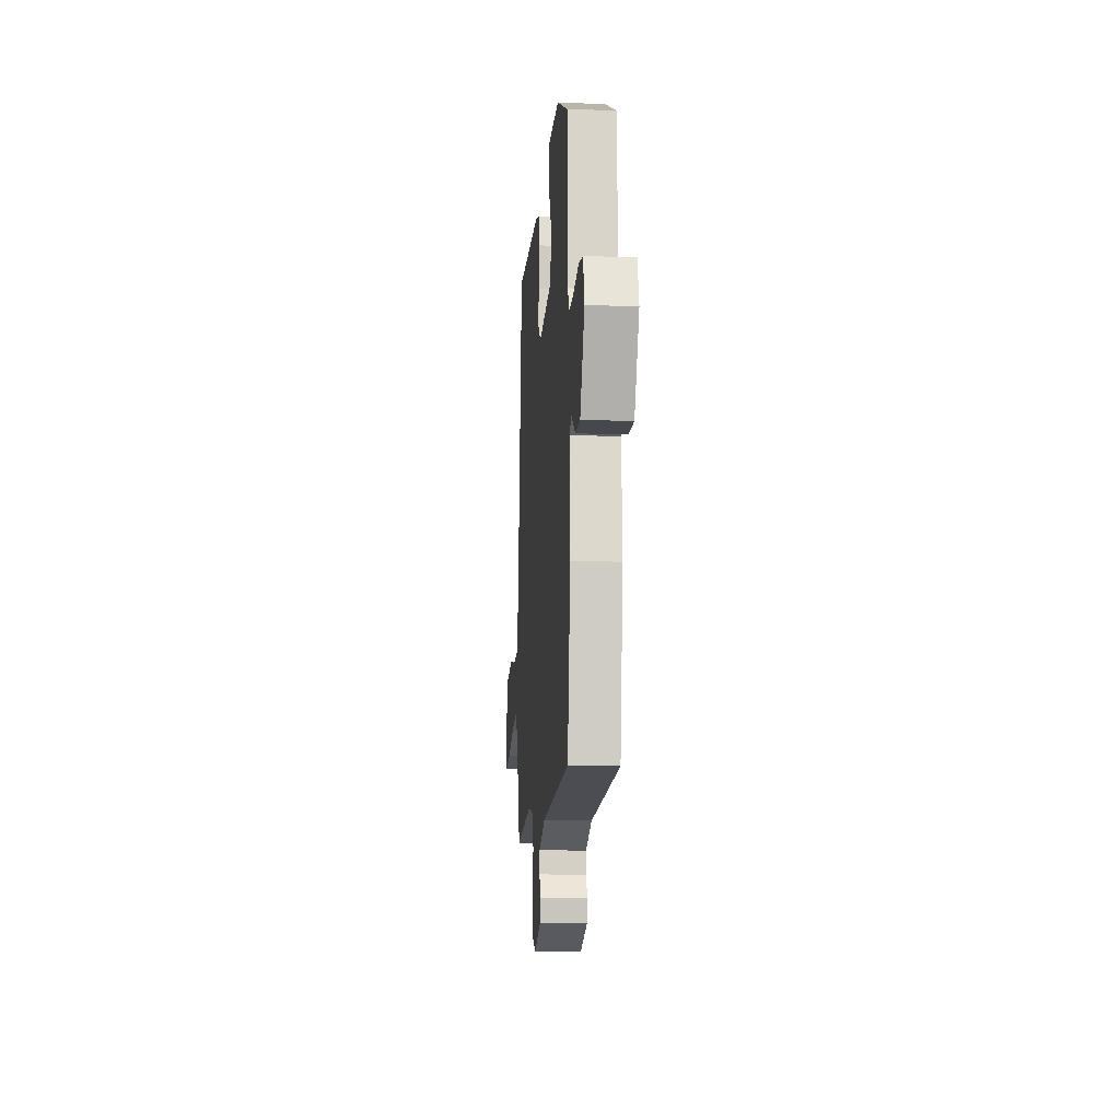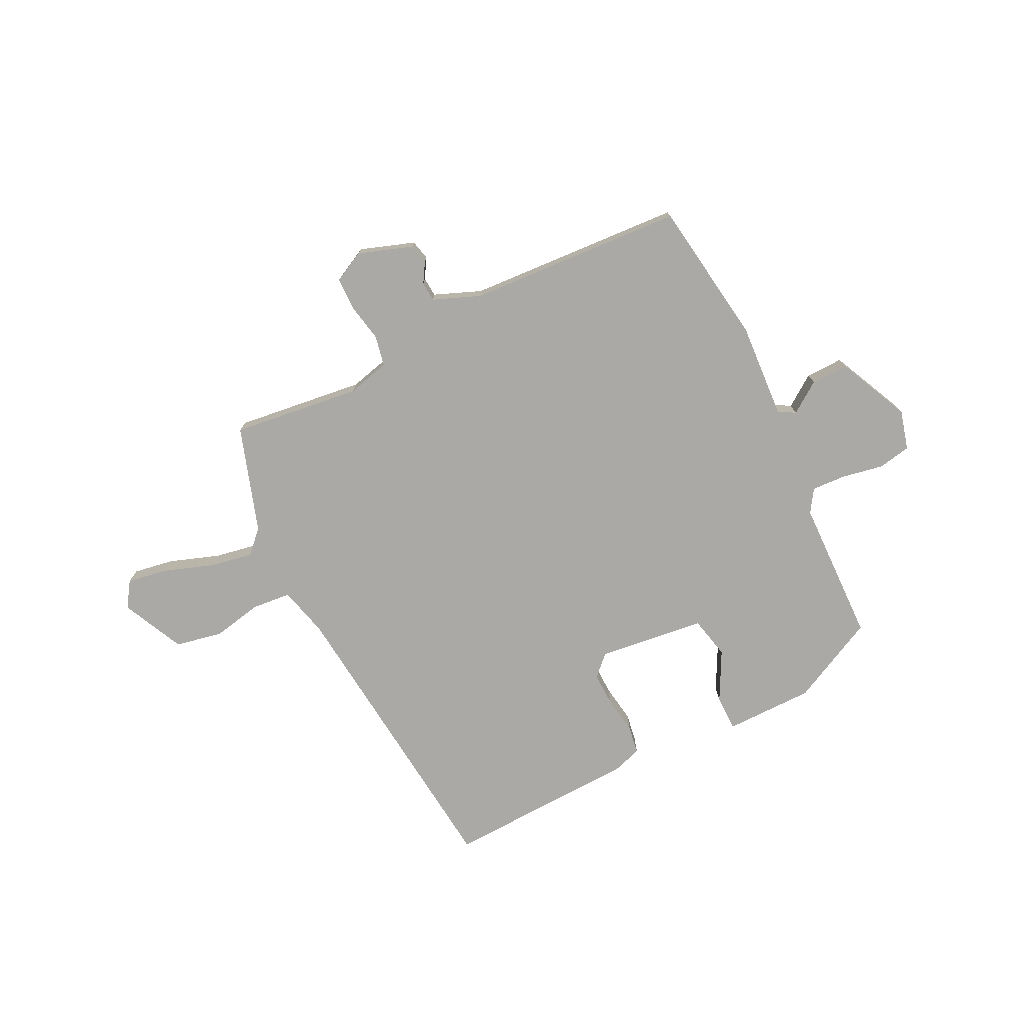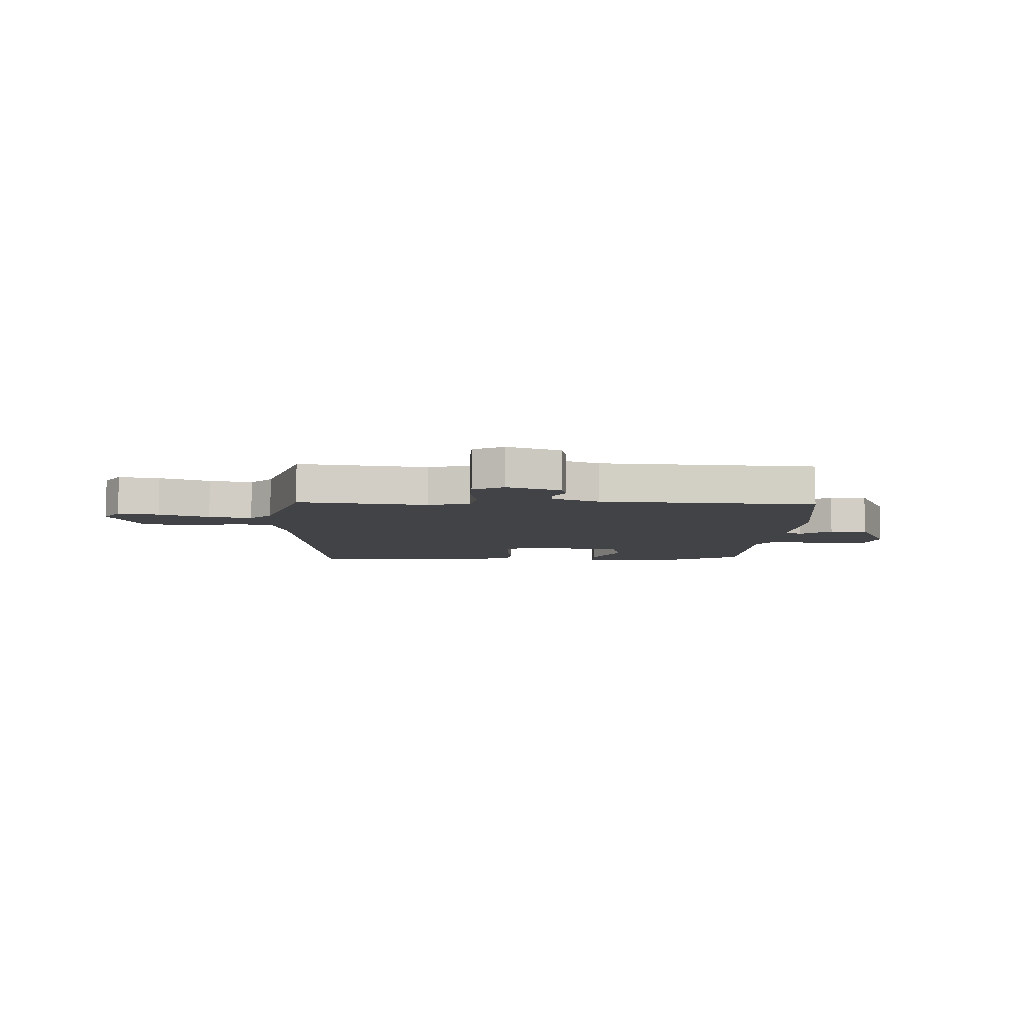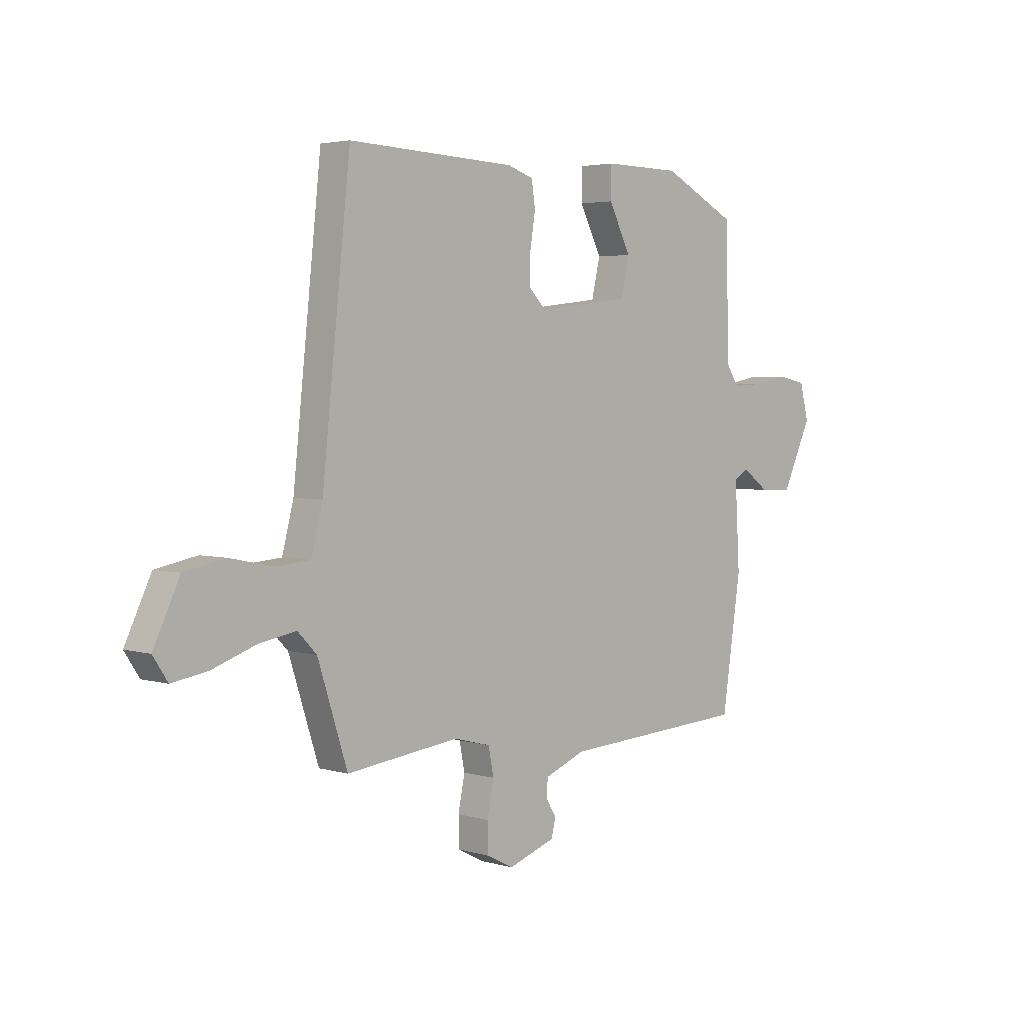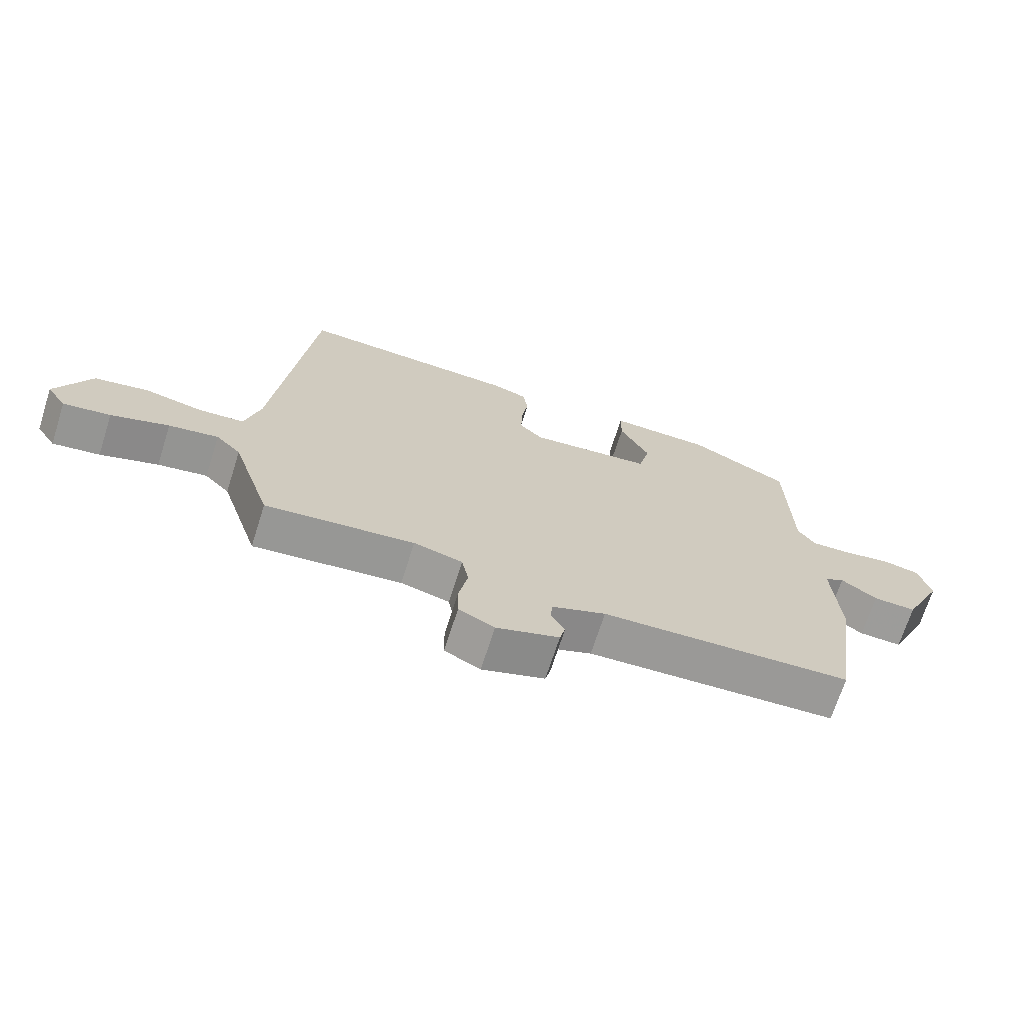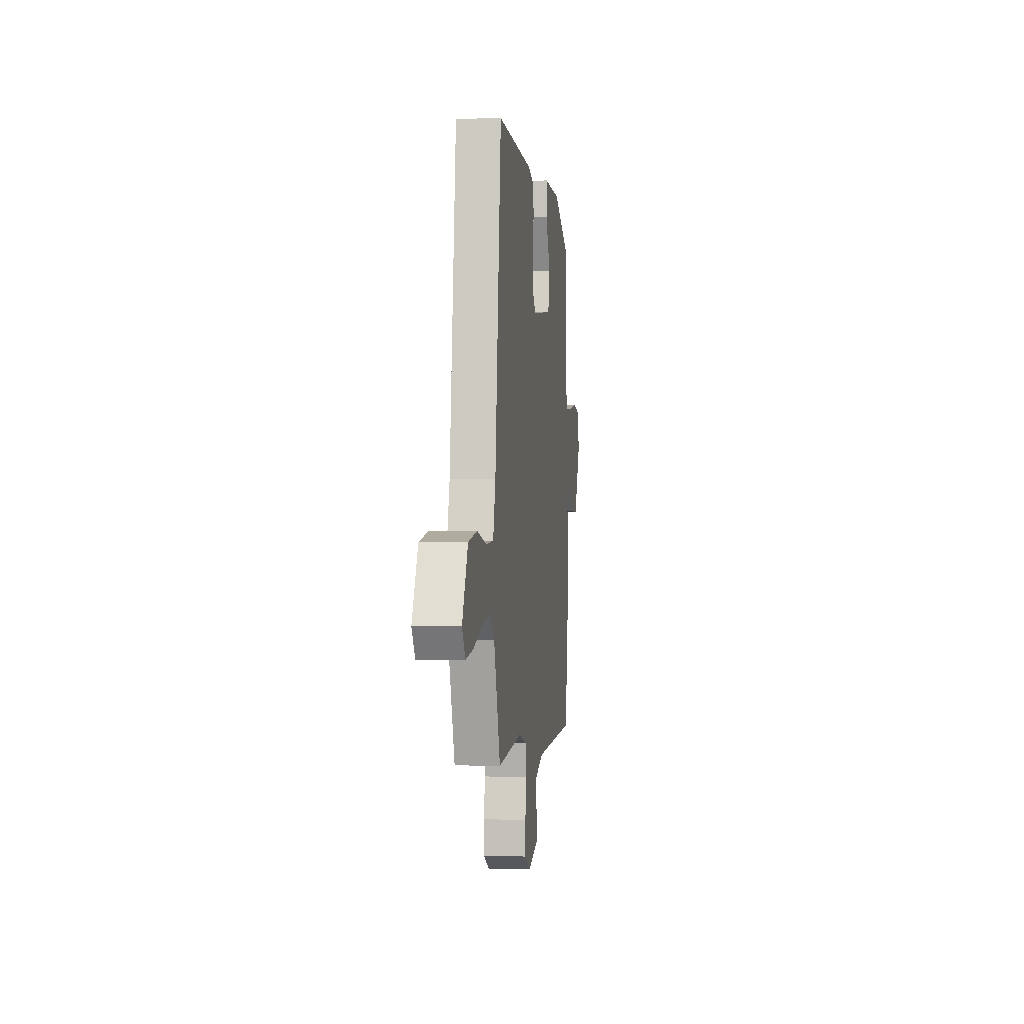
<metadata>
{"format":"obj","ext":"obj","renderer":"f3d","projection":"perspective","resolution":1024,"background":"white","views":[{"elev":-13.3,"azim":-94.8,"up":"+Z"},{"elev":-75.5,"azim":-154.0,"up":"+Y"},{"elev":-7.3,"azim":177.6,"up":"+Y"},{"elev":3.5,"azim":134.3,"up":"+Z"},{"elev":-69.7,"azim":162.3,"up":"+Z"},{"elev":-1.1,"azim":97.5,"up":"+Z"}]}
</metadata>
<code>
v -0.5 0.07 -0.489
v -0.54 0.07 -0.222
v -0.53 0.07 -0.046
v -0.561 0.07 -0.028
v -0.618 0.07 -0.069
v -0.687 0.07 -0.071
v -0.75 0.07 0.062
v -0.731 0.07 0.135
v -0.671 0.07 0.147
v -0.595 0.07 0.133
v -0.531 0.07 0.13
v -0.504 0.07 0.172
v -0.499 0.07 0.439
v -0.34 0.07 0.519
v -0.176 0.07 0.521
v -0.175 0.07 0.455
v -0.222 0.07 0.363
v -0.204 0.07 0.285
v -0.006 0.07 0.262
v 0.031 0.07 0.299
v 0.029 0.07 0.361
v 0.018 0.07 0.43
v 0.026 0.07 0.483
v 0.081 0.07 0.501
v 0.436 0.07 0.516
v 0.496 0.07 -0.043
v 0.52 0.07 -0.136
v 0.592 0.07 -0.142
v 0.684 0.07 -0.123
v 0.771 0.07 -0.14
v 0.826 0.07 -0.255
v 0.795 0.07 -0.302
v 0.72 0.07 -0.29
v 0.628 0.07 -0.258
v 0.549 0.07 -0.244
v 0.509 0.07 -0.285
v 0.446 0.07 -0.48
v 0.208 0.07 -0.452
v 0.13 0.07 -0.472
v 0.119 0.07 -0.529
v 0.133 0.07 -0.599
v 0.132 0.07 -0.66
v 0.075 0.07 -0.689
v -0.025 0.07 -0.655
v -0.034 0.07 -0.618
v -0.012 0.07 -0.581
v -0.015 0.07 -0.545
v -0.101 0.07 -0.511
v -0.5 0 -0.489
v -0.54 0 -0.222
v -0.53 0 -0.046
v -0.561 0 -0.028
v -0.618 0 -0.069
v -0.687 0 -0.071
v -0.75 0 0.062
v -0.731 0 0.135
v -0.671 0 0.147
v -0.595 0 0.133
v -0.531 0 0.13
v -0.504 0 0.172
v -0.499 0 0.439
v -0.34 0 0.519
v -0.176 0 0.521
v -0.175 0 0.455
v -0.222 0 0.363
v -0.204 0 0.285
v -0.006 0 0.262
v 0.031 0 0.299
v 0.029 0 0.361
v 0.018 0 0.43
v 0.026 0 0.483
v 0.081 0 0.501
v 0.436 0 0.516
v 0.496 0 -0.043
v 0.52 0 -0.136
v 0.592 0 -0.142
v 0.684 0 -0.123
v 0.771 0 -0.14
v 0.826 0 -0.255
v 0.795 0 -0.302
v 0.72 0 -0.29
v 0.628 0 -0.258
v 0.549 0 -0.244
v 0.509 0 -0.285
v 0.446 0 -0.48
v 0.208 0 -0.452
v 0.13 0 -0.472
v 0.119 0 -0.529
v 0.133 0 -0.599
v 0.132 0 -0.66
v 0.075 0 -0.689
v -0.025 0 -0.655
v -0.034 0 -0.618
v -0.012 0 -0.581
v -0.015 0 -0.545
v -0.101 0 -0.511
f 44 45 46
f 43 44 46
f 42 43 46
f 41 42 46
f 40 41 46
f 39 40 46 47
f 36 37 38
f 35 36 38 39
f 32 33 34
f 31 32 34
f 30 31 34
f 29 30 34
f 28 29 34
f 27 28 34 35
f 24 25 26
f 23 24 26
f 22 23 26
f 21 22 26
f 20 21 26 27
f 39 47 48
f 35 39 48
f 27 35 48
f 20 27 48
f 19 20 48
f 15 16 17
f 14 15 17
f 13 14 17
f 12 13 17
f 8 9 10
f 7 8 10
f 6 7 10
f 5 6 10
f 4 5 10
f 3 4 10 11
f 1 2 3
f 48 1 3
f 19 48 3
f 18 19 3
f 12 17 18
f 11 12 18
f 3 11 18
f 94 93 92
f 94 92 91
f 94 91 90
f 94 90 89
f 94 89 88
f 95 94 88 87
f 86 85 84
f 87 86 84 83
f 82 81 80
f 82 80 79
f 82 79 78
f 82 78 77
f 82 77 76
f 83 82 76 75
f 74 73 72
f 74 72 71
f 74 71 70
f 74 70 69
f 75 74 69 68
f 96 95 87
f 96 87 83
f 96 83 75
f 96 75 68
f 96 68 67
f 65 64 63
f 65 63 62
f 65 62 61
f 65 61 60
f 58 57 56
f 58 56 55
f 58 55 54
f 58 54 53
f 58 53 52
f 59 58 52 51
f 51 50 49
f 51 49 96
f 51 96 67
f 51 67 66
f 66 65 60
f 66 60 59
f 66 59 51
f 1 49 50 2
f 2 50 51 3
f 3 51 52 4
f 4 52 53 5
f 5 53 54 6
f 6 54 55 7
f 7 55 56 8
f 8 56 57 9
f 9 57 58 10
f 10 58 59 11
f 11 59 60 12
f 12 60 61 13
f 13 61 62 14
f 14 62 63 15
f 15 63 64 16
f 16 64 65 17
f 17 65 66 18
f 18 66 67 19
f 19 67 68 20
f 20 68 69 21
f 21 69 70 22
f 22 70 71 23
f 23 71 72 24
f 24 72 73 25
f 25 73 74 26
f 26 74 75 27
f 27 75 76 28
f 28 76 77 29
f 29 77 78 30
f 30 78 79 31
f 31 79 80 32
f 32 80 81 33
f 33 81 82 34
f 34 82 83 35
f 35 83 84 36
f 36 84 85 37
f 37 85 86 38
f 38 86 87 39
f 39 87 88 40
f 40 88 89 41
f 41 89 90 42
f 42 90 91 43
f 43 91 92 44
f 44 92 93 45
f 45 93 94 46
f 46 94 95 47
f 47 95 96 48
f 48 96 49 1

</code>
